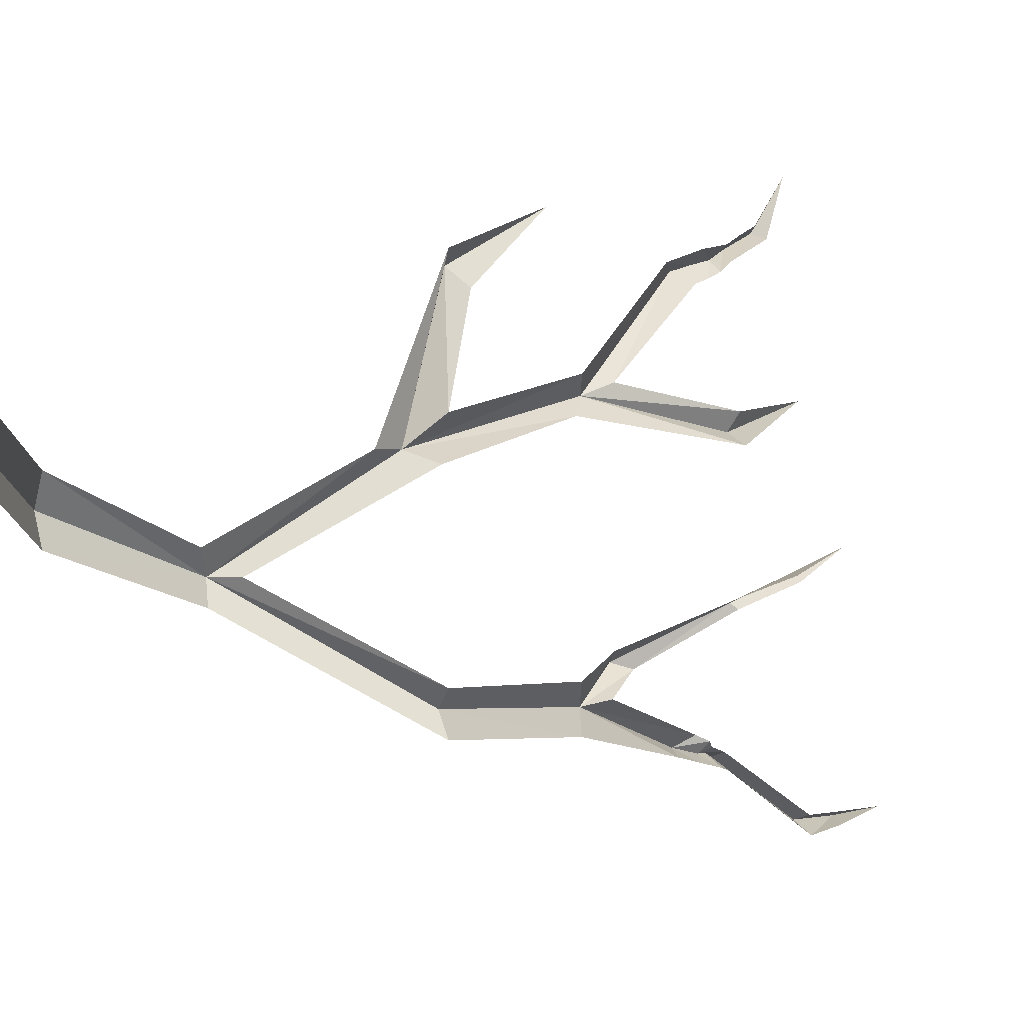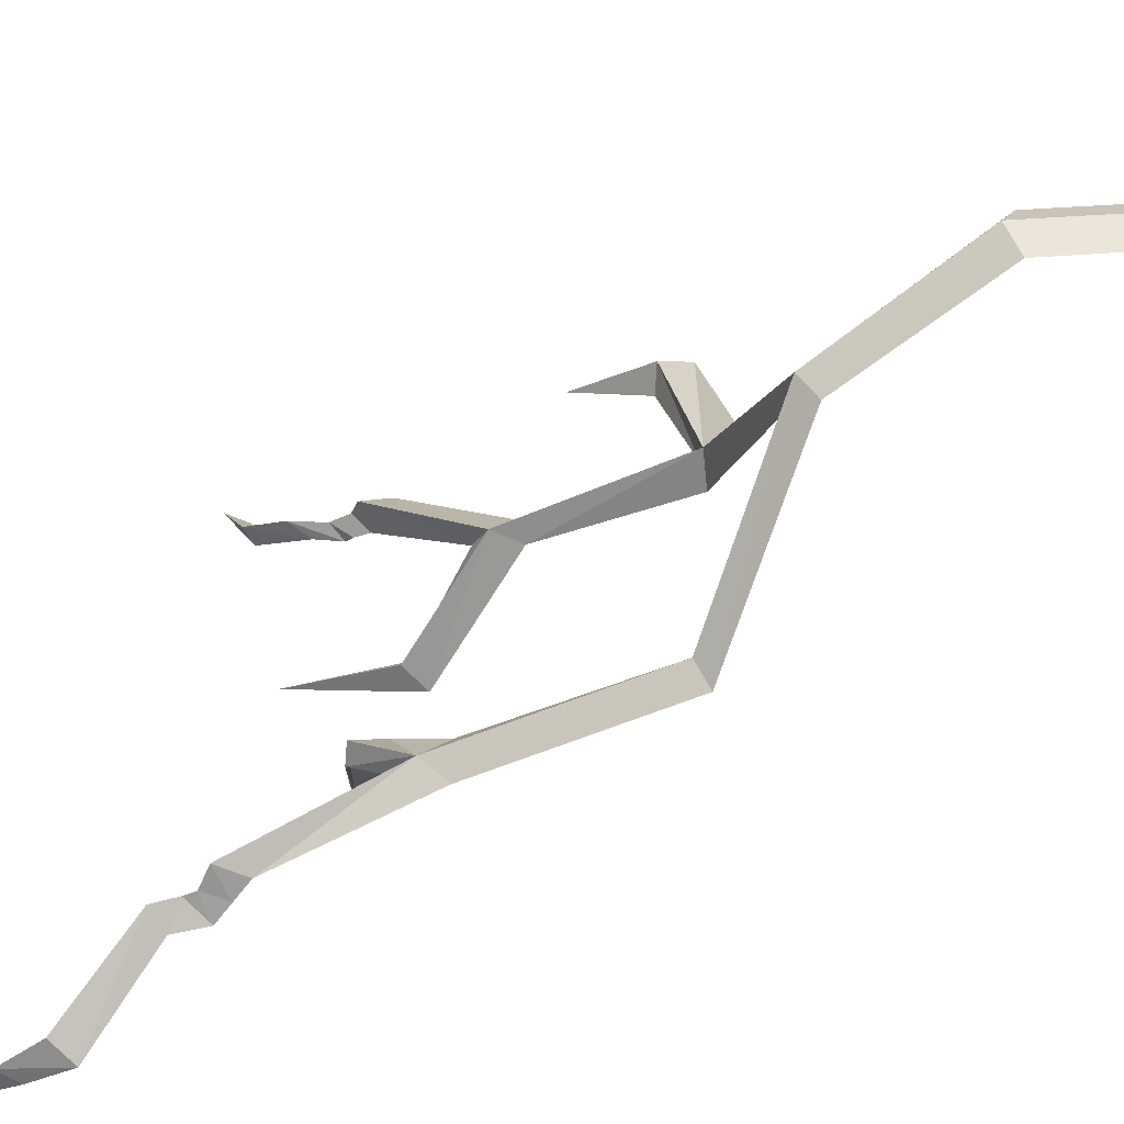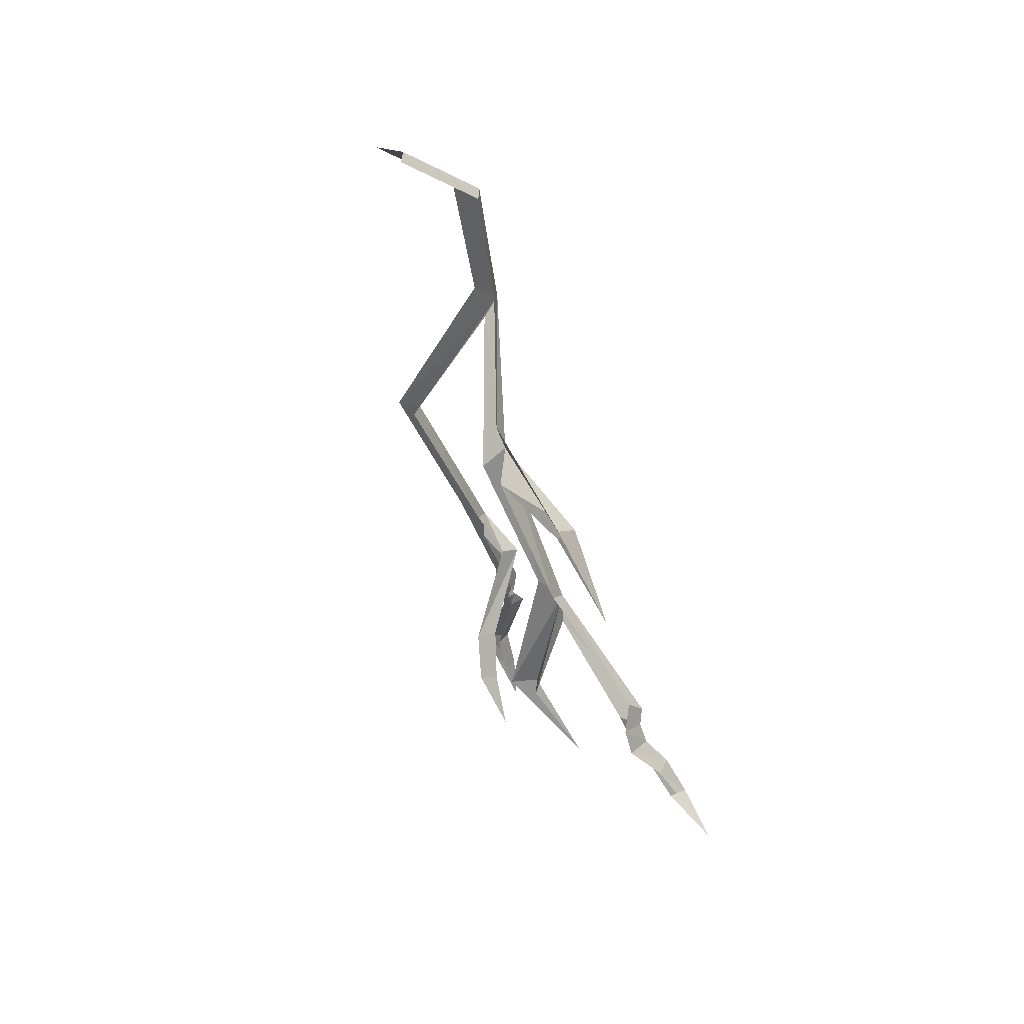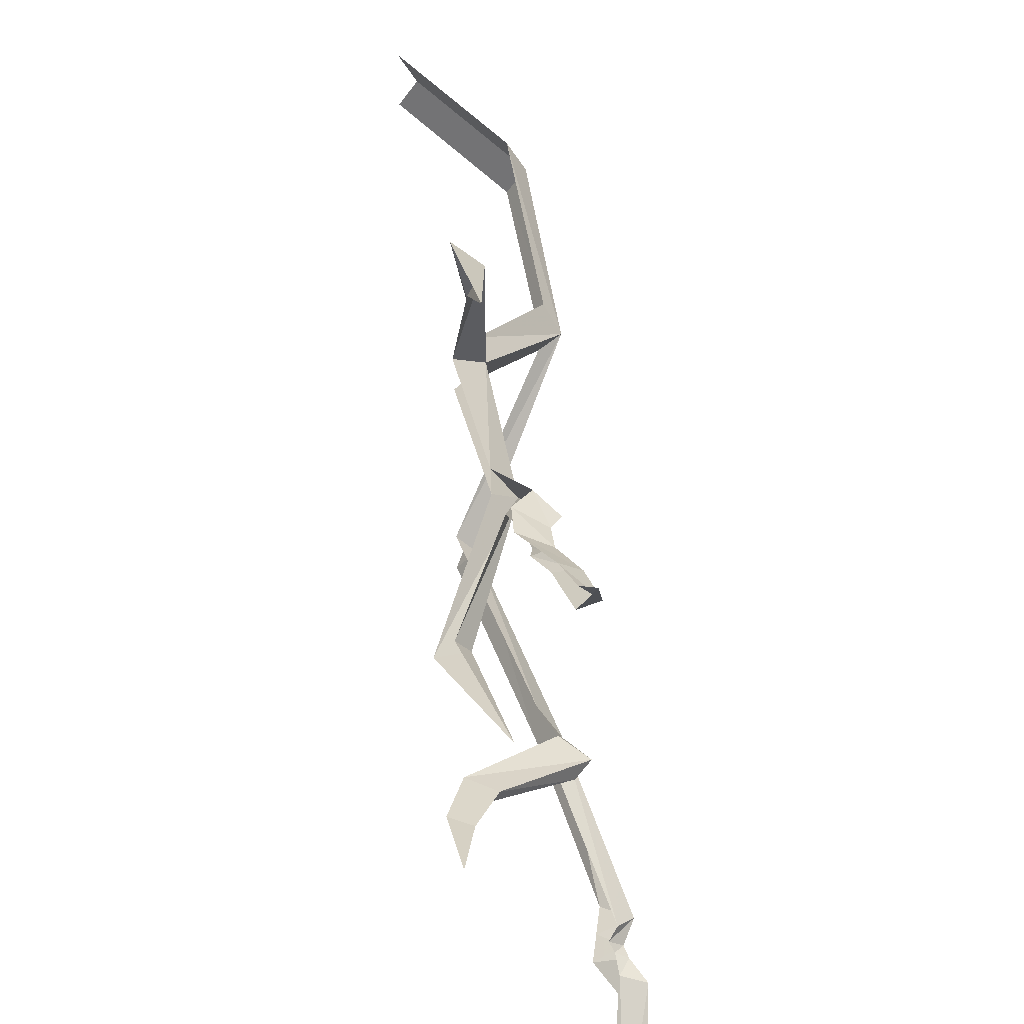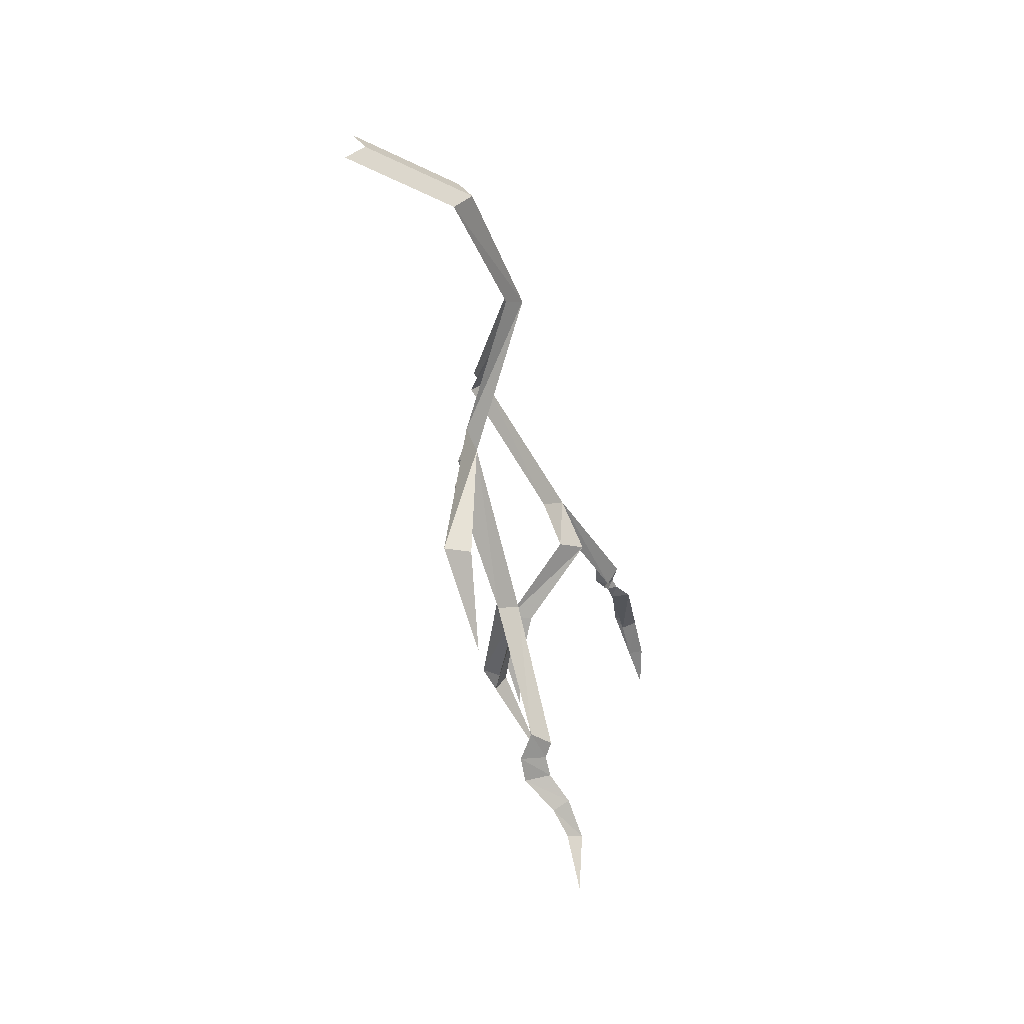
<metadata>
{"format":"obj","ext":"obj","renderer":"f3d","projection":"perspective","resolution":1024,"background":"white","views":[{"elev":0.4,"azim":-118.9,"up":"+Z"},{"elev":-50.0,"azim":141.1,"up":"+Z"},{"elev":28.8,"azim":-30.2,"up":"+Y"},{"elev":47.2,"azim":7.6,"up":"+Z"},{"elev":34.6,"azim":4.0,"up":"+Y"}]}
</metadata>
<code>
o walldecor/7193/straight
v -109 -12 9
v -100 -37 -1
v -97 -39 -5
v -106 -12 4
v -128 0 15
v -125 0 10
v -128 0 5
v -109 -12 -1
v -100 -38 -9
v -109 -69 -27
v -106 -69 -23
v -93 -99 -29
v -89 -101 -25
v -81 -123 -34
v -76 -125 -33
v -81 -127 -35
v -77 -129 -34
v -81 -131 -36
v -76 -131 -34
v -77 -135 -37
v -73 -134 -35
v -76 -151 -48
v -71 -151 -46
v -69 -160 -46
v -73 -159 -47
v -69 -169 -45
v -72 -160 -45
v -74 -152 -45
v -77 -134 -34
v -78 -131 -33
v -79 -130 -32
v -78 -128 -31
v -90 -106 -24
v -86 -112 -20
v -84 -109 -19
v -95 -123 -10
v -96 -124 -11
v -97 -132 -6
v -99 -133 -7
v -97 -142 -2
v -101 -131 -6
v -100 -122 -9
v -89 -107 -17
v -93 -99 -21
v -109 -69 -20
v -100 -43 -5
v -105 -64 12
v -109 -68 10
v -100 -94 17
v -96 -97 20
v -104 -120 13
v -99 -120 15
v -91 -138 20
v -101 -121 18
v -97 -102 22
v -88 -117 39
v -92 -119 37
v -89 -120 40
v -91 -122 38
v -88 -124 41
v -91 -124 39
v -84 -129 43
v -88 -128 41
v -81 -136 46
v -84 -137 45
v -81 -142 55
v -84 -135 47
v -87 -130 45
v -93 -124 43
v -94 -119 42
v -92 -114 40
v -100 -95 23
v -109 -69 17
v -104 -71 37
v -106 -74 34
v -102 -88 46
v -109 -69 39
v -107 -59 12
f 1 2 3
f 1 3 4
f 1 4 5
f 5 4 6
f 6 4 7
f 7 4 8
f 8 4 3
f 8 3 9
f 9 3 10
f 10 3 11
f 10 11 12
f 12 11 13
f 12 13 14
f 14 13 15
f 14 15 16
f 16 15 17
f 16 17 18
f 18 17 19
f 18 19 20
f 20 19 21
f 20 21 22
f 22 21 23
f 22 23 24
f 22 24 25
f 25 24 26
f 26 24 27
f 27 24 23
f 27 23 28
f 28 23 21
f 28 21 29
f 29 21 19
f 29 19 30
f 30 19 17
f 30 17 31
f 31 17 15
f 31 15 32
f 32 15 13
f 32 13 33
f 33 13 34
f 34 13 35
f 34 35 36
f 34 36 37
f 37 36 38
f 37 38 39
f 39 38 40
f 40 38 41
f 41 38 42
f 42 38 36
f 42 36 35
f 42 35 43
f 43 35 13
f 43 13 44
f 44 13 11
f 44 11 45
f 45 11 3
f 45 3 46
f 46 3 47
f 46 47 48
f 48 47 49
f 49 47 50
f 49 50 51
f 51 50 52
f 51 52 53
f 53 52 54
f 54 52 50
f 54 50 55
f 55 50 56
f 55 56 57
f 57 56 58
f 57 58 59
f 59 58 60
f 59 60 61
f 61 60 62
f 61 62 63
f 63 62 64
f 63 64 65
f 65 64 66
f 66 64 67
f 67 64 68
f 68 64 62
f 68 62 69
f 69 62 60
f 69 60 70
f 70 60 58
f 70 58 71
f 71 58 56
f 71 56 50
f 71 50 72
f 72 50 47
f 72 47 73
f 73 47 74
f 73 74 75
f 75 74 76
f 76 74 77
f 77 74 47
f 77 47 78
f 78 47 3
f 78 3 2

</code>
